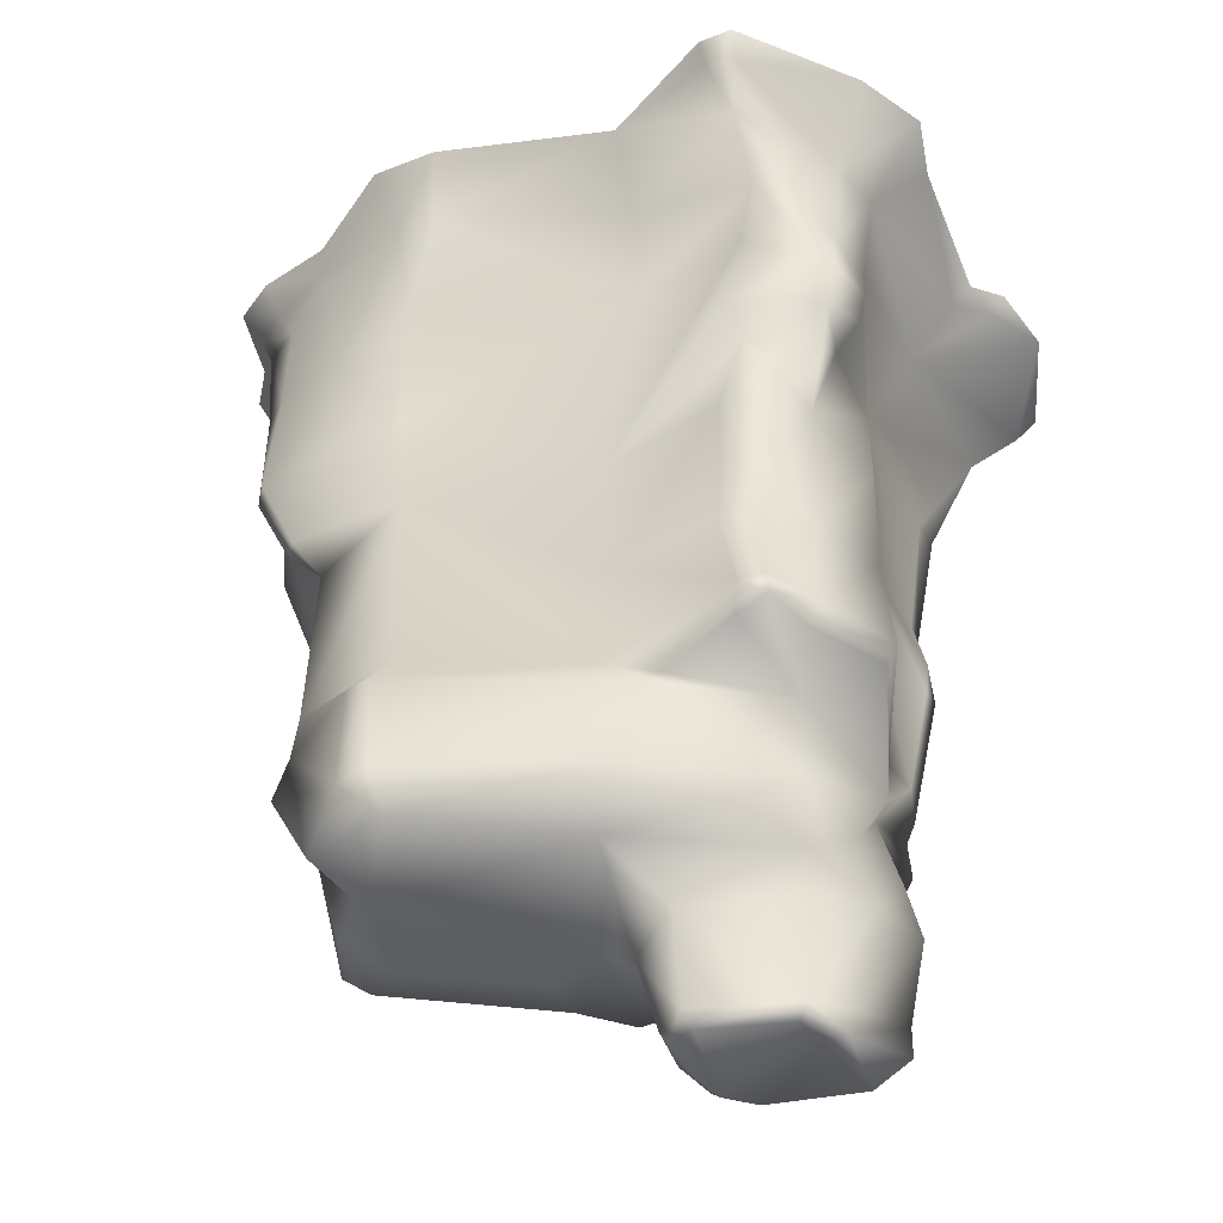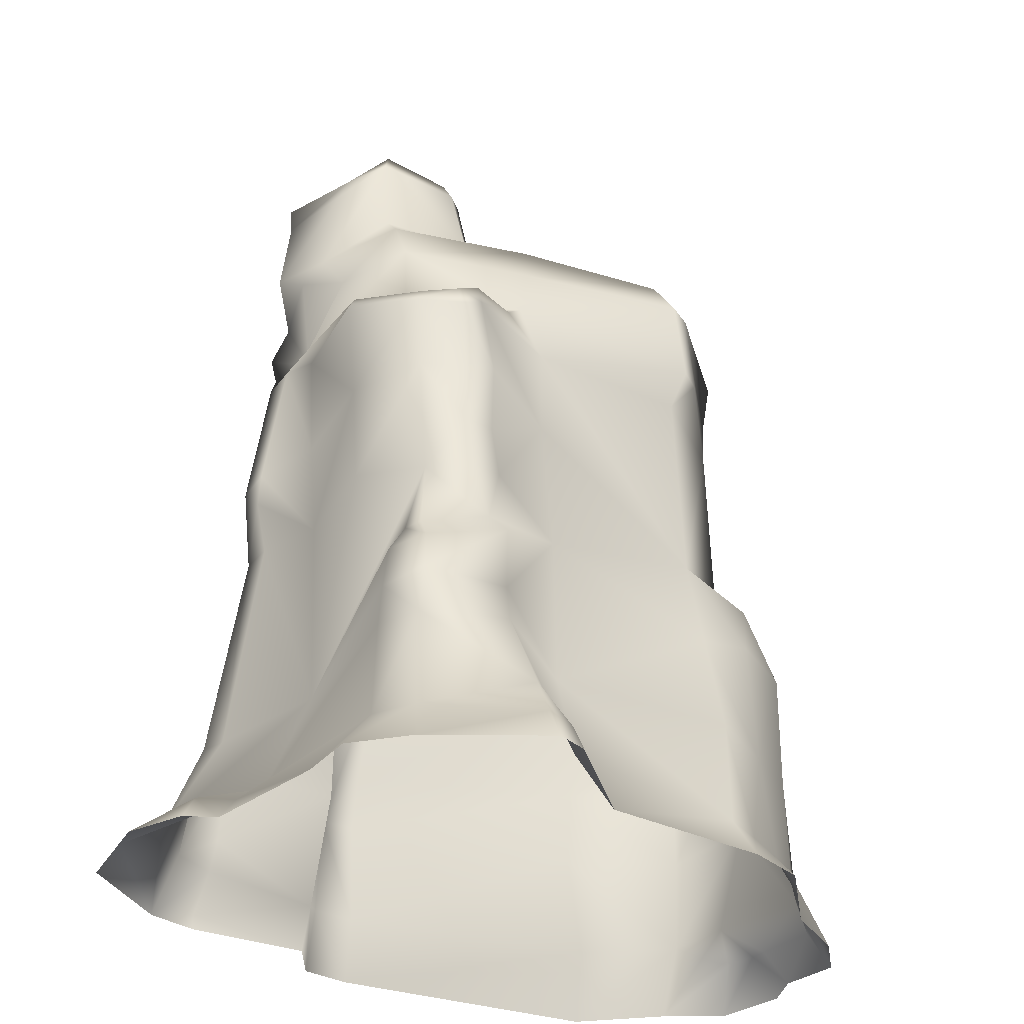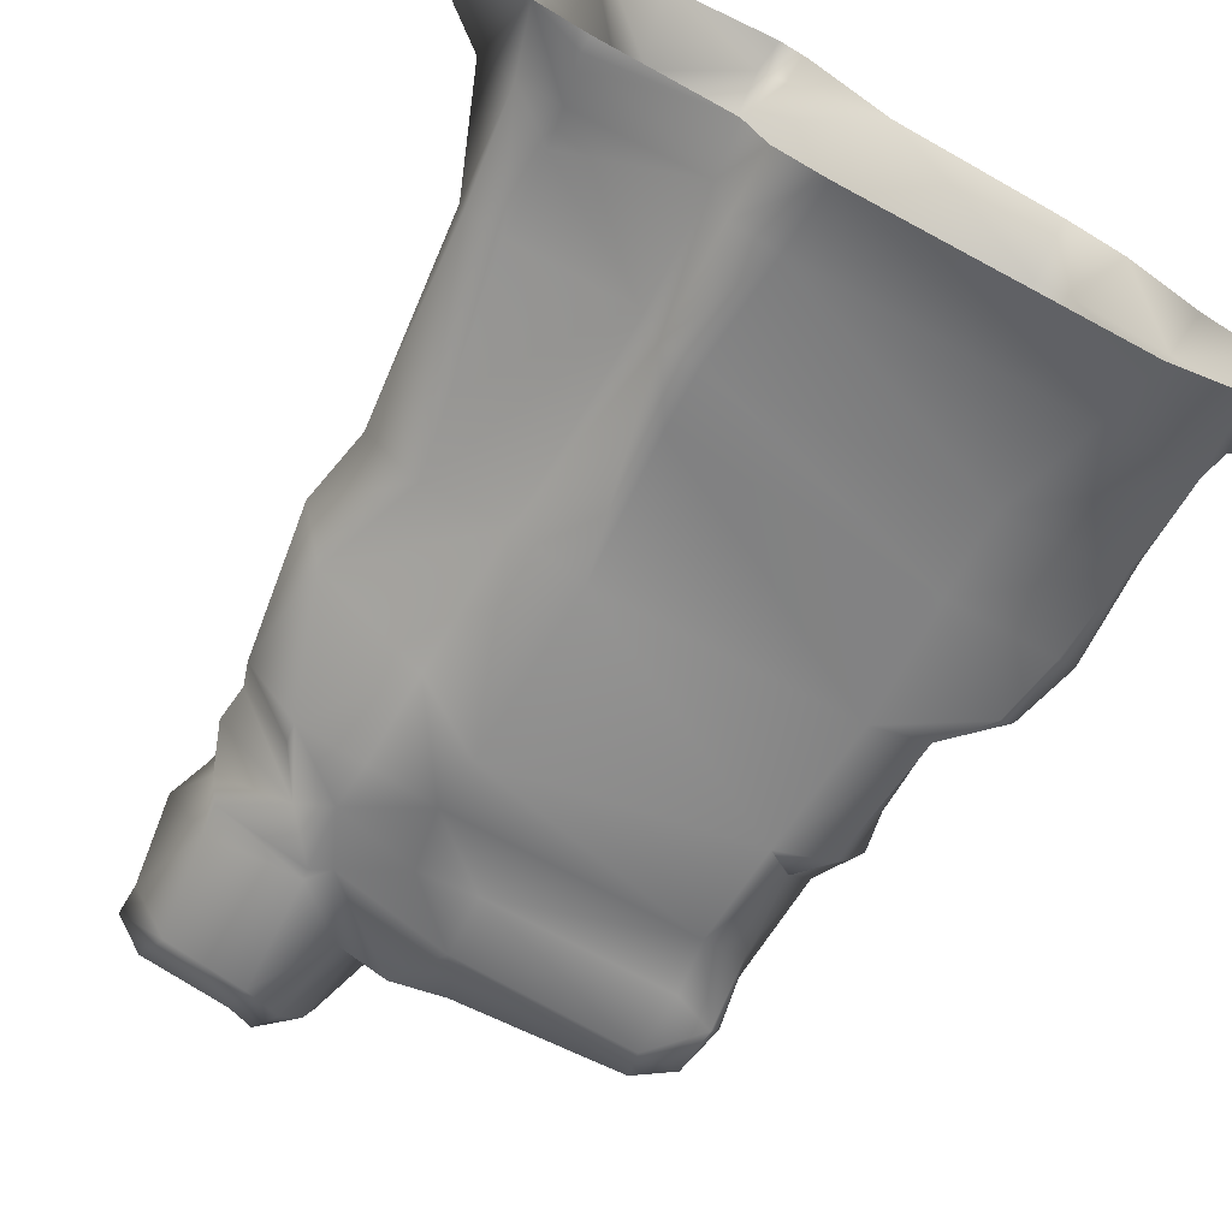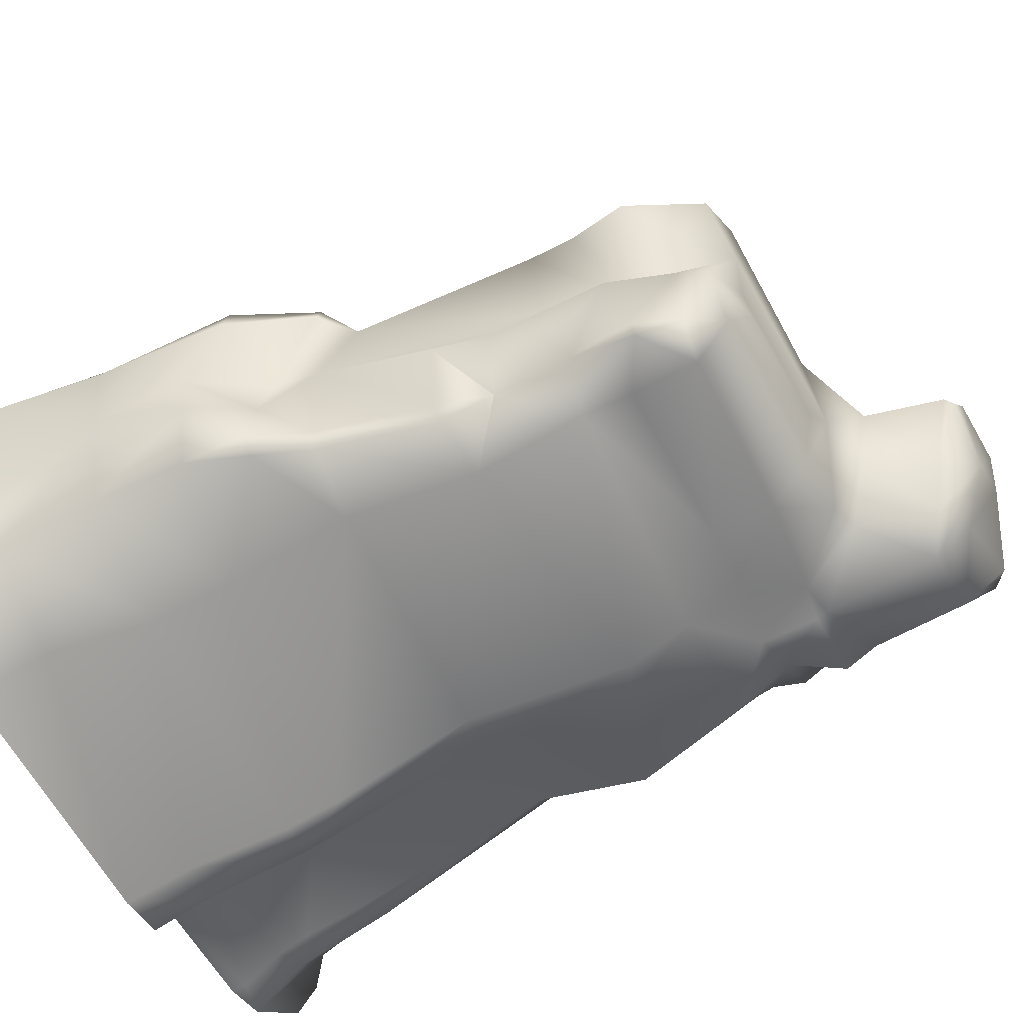
<metadata>
{"format":"obj","ext":"obj","renderer":"f3d","projection":"perspective","resolution":1024,"background":"white","views":[{"elev":42.1,"azim":3.6,"up":"+Y"},{"elev":-34.6,"azim":157.0,"up":"+Z"},{"elev":-70.3,"azim":151.7,"up":"+Y"},{"elev":-59.0,"azim":-63.5,"up":"+Y"}]}
</metadata>
<code>
v 18.17 -20.61 255
v 39.14 -1.514 254.6
v -71.5 -41.55 149.8
v 11.98 -35.09 218.4
v -95.48 -66.76 -1.871
v -98.02 -61.21 19.42
v -71.59 -81.77 -1.871
v 60.73 -21.99 169.3
v 46.76 4.661 199.5
v 59.11 -10.5 169.3
v 50.94 -13.82 177.4
v -1.367 -44.14 216.8
v 11.98 -35.09 218.4
v 11.98 -35.09 218.4
v 60.36 -25.12 184.1
v 55.58 -24.36 197.8
v 52.96 -37.27 198.8
v 34.11 17.86 216.2
v 56.95 -6.464 203.7
v -10.41 -14.98 221.5
v 46.76 4.661 199.5
v -1.871 -5.231 230.4
v -10.77 20.6 218.4
v -1.871 -5.231 230.4
v 4.618 -19.58 225.1
v 4.618 -19.58 225.1
v -72.04 -47.05 204
v -3.884 33.28 182.5
v 6.212 -4.316 254.4
v 26.88 -33.5 246.2
v 6.212 -4.316 254.4
v 50.9 -23.49 248.8
v 59.42 -17.91 243.9
v 50.9 -23.49 248.8
v 44.61 -2.996 250.3
v 39.14 -1.514 254.6
v 45.77 -43.5 174.3
v 58.94 -23.3 174.9
v 60.73 -21.99 169.3
v 53.46 -2.773 169.6
v 53.54 -5.86 177.9
v 50.94 -13.82 177.4
v -83.71 1.375 167.3
v -70.22 -15.17 188.1
v -84.25 1.307 180.4
v -71.16 -41.32 150.1
v 48.38 0.9677 45.96
v -57.04 22.53 216.9
v -75.12 6.607 216
v -16.46 -42.09 215.1
v -9.696 -48.75 185.6
v -16.46 -42.09 215.1
v -63.47 -41.08 213.6
v -60.53 -49.73 203.1
v 21.7 -39.61 199.5
v -10.39 -46.77 202.9
v 6.48 -49.09 186.5
v 11.98 -35.09 218.4
v -63.47 -41.08 213.6
v -1.367 -44.14 216.8
v 9.553 -53.19 168.5
v 28.06 -48.76 168.6
v 27.48 -45.44 202.3
v 27.91 -46.37 199.1
v 52.96 -37.27 198.8
v 97.12 -35.89 -1.871
v 75.29 -56.88 -1.871
v 95.51 -7.843 -1.871
v 59.93 -1.873 15.73
v 79.04 -37.41 16.98
v 91.44 -34.83 7.605
v -79.19 -22.53 186.2
v -93.93 -38.91 91.9
v -73.64 -23.07 204.4
v -69.59 -72.38 17.75
v -69.09 22.39 80.9
v -17.21 25.76 101.3
v -89.03 -17.79 92.44
v -76.77 -18.5 167.4
v -95.33 -1.349 106.9
v -113.5 -9.985 15.95
v -62.31 -66.02 45.75
v -96.74 -56.27 46.49
v -106.5 -29.74 48.38
v -95.05 -53.44 71.65
v -103.7 -39.96 74.83
v -62.71 -63.78 68.46
v -109.2 -8.253 47.83
v -106.4 -4.745 84.2
v -124.1 -10.27 -3.012
v -117.3 -11.49 7.315
v -102.7 -23.1 73.41
v -96.74 -56.27 46.49
v -95.48 -66.76 -1.871
v -98.02 -61.21 19.42
v 50.94 -13.82 177.4
v 45.77 -43.5 174.3
v -55.66 -28.42 217.9
v 60.36 -25.12 184.1
v 38.12 -46.44 186
v 38.12 -46.44 186
v -63.47 -41.08 213.6
v 28.89 -45.16 182.6
v 58.94 -23.3 174.9
v 46.47 -44.6 168.7
v -55.66 -28.42 217.9
v -70.39 -23.4 212.7
v -58.13 -19.27 217.1
v -70.39 -23.4 212.7
v -55.66 -28.42 217.9
v -21.39 -27.5 220
v -79.29 -49.86 136.9
v 27.03 -49.24 142.9
v 8.959 -62 151.3
v 24.97 -46.8 103.6
v 58.04 -43.99 133.5
v -60.38 -57.79 140.2
v 50.13 -0.7594 105.1
v 51.83 -2.551 136.1
v -58.13 -19.27 217.1
v 18.17 -20.61 255
v 21.99 -33.32 244.8
v 20.13 -73.47 16.63
v -69.7 -11.39 191.7
v 20.79 -77.67 -1.871
v -86.19 3.053 195.8
v -59.79 -50.17 170.2
v 15.85 -36.86 240.9
v 9.403 -69.29 62.49
v 6.843 -81.01 -1.871
v 9.758 -72.05 46
v 26.43 -43.14 235.4
v 7.358 -76.05 16.82
v -101.9 -37.92 16.79
v -62.6 -6.489 218.4
v 6.278 -60.97 103.7
v -73.45 -47.12 191.3
v -60.86 -52.06 184.6
v -95.48 -66.76 -1.871
v -72.55 -42.19 172.9
v -110.2 -49.59 10.88
v 19.74 -70.93 46.04
v -102.8 -52.83 13.55
v -75.23 -33.36 168.1
v 23.33 -53.39 45.9
v 61.53 -61.74 -1.871
v 61.71 -61.2 2.3
v -73.45 -47.12 191.3
v 25.14 -62.49 12.39
v 59.12 -56.21 14.6
v 26.79 -63.99 -1.871
v 57.86 -54.89 24.26
v 56.89 -51.7 45.79
v 47.75 -48.45 103.6
v 37.06 57.49 45.99
v 42.72 73.38 -1.871
v 37.57 58.56 16.45
v 36.54 59.74 59.38
v 51.11 30.52 171
v 53.29 32.12 166.3
v 53.46 -2.773 169.6
v 15.54 69.65 41.45
v 49.58 29.41 136.7
v 51.83 -2.551 136.1
v 48.11 30.73 105.1
v 50.13 -0.7594 105.1
v 13.47 62.54 56.24
v 11.6 47.89 143.5
v 16.84 46.87 174.5
v 16.65 49.87 166.5
v 44.86 48.94 56.87
v 44.86 46.26 45.99
v 34.11 17.86 216.2
v 58.45 61.66 -1.871
v -13.47 26.94 171.1
v 46.76 4.661 199.5
v 0.8715 33.59 179.9
v 16.84 46.87 174.5
v 53.54 -5.86 177.9
v 51.11 30.52 171
v -77.04 31.09 12.09
v -84.72 39.22 -1.871
v 6.212 -4.316 254.4
v -75.12 6.607 216
v -57.04 22.53 216.9
v -10.41 -14.98 221.5
v -10.77 20.6 218.4
v -62.6 -6.489 218.4
v -3.884 33.28 182.5
v 32.87 24.8 201.4
v -7.826 27.95 202.4
v 18.17 -20.61 255
v 33.95 7.227 256.3
v 33.95 7.227 256.3
v 11.8 2.19 255.6
v 11.8 2.19 255.6
v -10.77 20.6 218.4
v -13.47 26.94 171.1
v -113 -59.27 -1.871
v -110.2 -49.59 10.88
v 44.61 -2.996 250.3
v 8.63 -21.86 246.2
v 4.348 -3.043 252.1
v 35.29 8.565 251.2
v 4.348 -3.043 252.1
v 9.144 3.293 250.9
v -1.871 -5.231 230.4
v -1.871 -5.231 230.4
v 59.93 -1.873 15.73
v -106.8 -0.6736 16.81
v -111.4 -0.2304 9.008
v -116.7 1.376 -1.964
v -104.8 2.007 48.71
v -104.8 2.745 85.23
v -121.7 -40 -1.871
v 81.28 5.887 4.797
v 75.5 9.949 -1.871
v -100.4 14.09 -1.871
v -112 -29.4 7.656
v -95.79 11.17 16.87
v -99.63 13.27 10.3
v -57.04 22.53 216.9
v -65.84 19.12 108.9
v 84.74 7.075 -1.871
v -61.69 21.98 169.1
v 70.28 -50.68 15.42
v 95.51 -7.843 -1.871
v 32.63 26.03 179.1
v -71.5 -41.55 149.8
v 23.24 50.11 164.2
v 19.99 46.48 143
v -80.51 -26.73 153.6
v -93.77 4.155 107.8
v -119.3 -28.41 -1.871
v 66.64 -46.56 45.75
v 33.22 41.57 171.8
v -61.84 27.21 206.5
v -64.75 27.53 179.8
v 23.93 49.49 169.8
v 34.27 44.92 140.9
v 35.86 44.53 165.6
v -86.5 16.75 85.78
v 23.93 49.49 169.8
v -89.84 14.51 48.4
v 33.22 41.57 171.8
v 67.99 -40.9 46.01
v -86.52 -33.09 139.5
v 32.55 47.05 101.9
v -71.16 -41.32 150.1
v 61.5 45.33 -1.871
v 70.67 8.665 5.089
v -85.86 -0.177 115.3
v 20.67 51.52 103.3
v -69.02 21.14 207.3
v 46.48 48.35 16.32
v -85.59 -14.46 103.4
v -12.43 28.42 141.4
v 10.47 49.6 103.6
v 11.81 47.05 121.4
v 20.35 48.37 122.1
v 10.37 76.32 19.33
v -70.2 22.78 179
v 2.584 80.99 5.322
v 0.6633 83.11 -1.871
v 10.49 83.76 6.937
v 8.891 87.14 -1.871
v -113.5 -39.29 10.3
v -90.36 -55.94 89.46
v -79.29 -49.86 136.9
v -64.2 -58.69 103.6
v -75.76 -53.22 137.8
v -73.64 -23.07 204.4
v 34.41 10.8 224.2
v -72.55 -42.19 172.9
v -90.36 -55.94 89.46
v -83.28 -42.93 103
v 64.18 -34.51 46.23
v -95.05 -53.44 71.65
v -81.6 -49.63 103.1
v -72.04 -47.05 204
v 63.96 -16.02 120.6
v -94.52 -52.25 89.57
v -75.94 -43.64 191.4
v -79.19 -22.53 186.2
v 66.26 -22.76 127.4
v 62.18 -27.56 105.2
v 59.11 -10.5 169.3
v 34.11 17.86 216.2
v 63.61 -15.36 130.6
v 60.28 -17.48 105.1
v -68.59 47.02 -1.871
v 12.49 60.95 76.49
v -70.51 29.77 48.11
v 48.38 0.9677 45.96
v 35.54 56.97 71.92
v 43.52 49.48 69.35
v 38.11 47.16 79
v 34.53 50.26 80.55
v 46.83 -3.119 243.6
v 34.11 17.86 216.2
v 51.33 -3.793 213
v 5.813 7.849 226.3
v 62.03 -16.34 210.6
v 35.29 8.565 251.2
v -67.39 36.29 13.2
v 46.83 -3.119 243.6
v 58.99 -17.52 235.5
v 34.41 10.8 224.2
v -12.58 37.66 46.13
v 15.43 54.16 84.72
v -17.21 25.76 101.3
v -14.66 44.29 19.25
v 51.81 -33.68 208.3
v -20.69 55.72 -1.871
v 48.48 -35.78 236.3
g Body.rock_desert_c.smd.mesh_0
f 22 23 20
f 13 26 12
f 186 12 26
f 12 186 50
f 111 50 186
f 50 111 53
f 110 53 111
f 111 120 110
f 111 186 120
f 186 188 120
f 186 187 188
f 187 185 188
f 184 188 185
f 26 24 186
f 240 248 260
f 231 240 260
f 259 168 260
f 231 260 168
f 231 168 230
f 230 241 231
f 240 231 241
f 240 241 163
f 163 165 240
f 248 240 165
f 248 165 294
f 160 163 241
f 166 294 165
f 165 163 166
f 164 166 163
f 164 163 161
f 161 163 160
f 160 159 161
f 159 160 245
f 241 245 160
f 245 241 243
f 230 243 241
f 230 170 243
f 170 230 168
f 168 257 170
f 168 259 257
f 258 257 259
f 259 260 258
f 253 258 260
f 253 260 248
f 179 161 159
f 169 243 170
f 170 177 169
f 198 177 170
f 198 170 257
f 253 248 310
f 253 310 258
f 311 258 310
f 311 257 258
f 257 311 223
f 198 257 223
f 198 223 225
f 198 225 238
f 262 238 225
f 262 254 238
f 262 45 254
f 126 254 45
f 126 45 124
f 135 126 124
f 135 124 74
f 74 109 135
f 135 109 108
f 109 106 108
f 44 124 45
f 45 43 44
f 45 262 43
f 225 43 262
f 225 223 43
f 135 49 126
f 254 126 49
f 49 48 254
f 223 77 76
f 223 76 242
f 74 124 72
f 72 124 44
f 79 72 44
f 79 44 43
f 43 252 79
f 252 43 223
f 223 233 252
f 223 242 233
f 242 214 233
f 242 244 214
f 242 76 244
f 293 244 76
f 309 293 76
f 309 76 77
f 244 213 214
f 232 72 79
f 79 256 232
f 256 79 252
f 284 232 144
f 293 305 181
f 244 293 181
f 244 181 220
f 244 220 213
f 220 210 213
f 220 221 210
f 221 211 210
f 220 181 221
f 214 89 233
f 89 214 88
f 213 88 214
f 88 213 81
f 210 81 213
f 81 210 91
f 211 91 210
f 91 211 90
f 212 90 211
f 221 212 211
f 221 218 212
f 182 218 221
f 182 221 181
f 182 181 291
f 305 291 181
f 291 305 314
f 312 314 305
f 312 261 314
f 90 234 91
f 215 199 267
f 215 267 234
f 219 234 267
f 219 91 234
f 91 219 81
f 81 219 134
f 134 84 81
f 88 81 84
f 88 84 89
f 84 92 89
f 92 78 89
f 78 92 73
f 86 73 92
f 73 86 282
f 84 86 92
f 267 134 219
f 134 267 141
f 80 89 78
f 200 267 199
f 94 200 199
f 141 139 143
f 141 143 134
f 134 143 95
f 95 84 134
f 95 83 84
f 84 83 86
f 278 86 83
f 278 282 86
f 278 275 282
f 275 279 282
f 276 282 279
f 276 73 282
f 276 256 73
f 78 73 256
f 256 252 78
f 80 78 252
f 233 80 252
f 80 233 89
f 143 139 95
f 279 271 276
f 269 276 271
f 269 271 229
f 271 117 229
f 271 279 117
f 270 117 279
f 279 268 270
f 87 270 268
f 85 87 268
f 85 93 87
f 82 87 93
f 93 6 82
f 75 82 6
f 75 6 7
f 7 130 75
f 75 130 133
f 133 130 123
f 123 142 133
f 123 149 142
f 5 7 6
f 125 151 149
f 125 149 123
f 125 123 130
f 142 136 129
f 142 129 131
f 131 133 142
f 286 154 235
f 154 153 235
f 145 153 154
f 154 115 145
f 145 115 142
f 136 142 115
f 136 115 114
f 114 117 136
f 270 136 117
f 129 136 270
f 87 129 270
f 129 87 131
f 82 131 87
f 131 82 133
f 75 133 82
f 46 229 117
f 127 46 117
f 117 114 127
f 61 127 114
f 114 113 61
f 113 114 115
f 113 115 116
f 154 116 115
f 116 154 285
f 286 285 154
f 285 286 281
f 290 281 286
f 140 127 137
f 46 127 140
f 145 142 149
f 145 149 152
f 145 152 153
f 152 226 153
f 235 153 226
f 235 226 246
f 235 246 286
f 246 277 286
f 286 277 290
f 277 47 290
f 290 47 118
f 118 281 290
f 281 118 289
f 285 281 289
f 285 289 287
f 8 285 287
f 285 8 116
f 105 116 8
f 41 9 42
f 42 287 41
f 40 41 287
f 40 287 119
f 289 119 287
f 119 289 118
f 105 103 62
f 63 14 55
f 55 64 63
f 103 64 55
f 103 101 64
f 101 103 105
f 37 101 105
f 105 39 37
f 38 37 39
f 38 39 11
f 10 11 39
f 65 64 101
f 64 65 63
f 313 63 65
f 58 60 55
f 19 96 21
f 96 19 16
f 16 15 96
f 15 16 100
f 17 100 16
f 17 16 313
f 303 313 16
f 313 303 307
f 313 307 315
f 313 315 63
f 132 63 315
f 63 132 14
f 128 14 132
f 16 19 303
f 25 202 207
f 207 202 205
f 205 202 31
f 121 31 202
f 202 128 121
f 122 121 128
f 128 132 122
f 30 122 132
f 132 315 30
f 34 30 315
f 34 315 33
f 315 307 33
f 33 307 35
f 299 35 307
f 303 299 307
f 303 301 299
f 301 303 19
f 19 21 301
f 122 30 121
f 4 128 25
f 202 25 128
f 18 301 21
f 36 32 35
f 33 35 32
f 34 2 30
f 1 30 2
f 301 288 273
f 301 273 304
f 301 304 306
f 306 304 201
f 201 304 194
f 36 201 194
f 36 194 192
f 194 195 192
f 29 192 195
f 249 247 3
f 112 3 247
f 256 276 112
f 112 247 256
f 232 256 247
f 232 247 249
f 144 232 249
f 274 144 249
f 144 274 284
f 284 274 283
f 272 284 283
f 272 283 280
f 272 280 107
f 102 107 280
f 98 107 102
f 148 283 274
f 280 283 148
f 99 104 96
f 99 100 104
f 97 104 100
f 193 204 196
f 197 191 222
f 191 197 190
f 300 190 197
f 300 197 302
f 300 302 308
f 308 302 204
f 206 204 302
f 206 196 204
f 196 206 183
f 203 183 206
f 203 206 208
f 302 208 206
f 302 197 208
f 176 179 190
f 176 190 173
f 198 238 28
f 238 237 28
f 237 238 254
f 254 222 237
f 237 222 191
f 189 237 191
f 190 189 191
f 228 189 190
f 228 190 179
f 228 179 180
f 236 228 180
f 228 236 239
f 239 178 228
f 178 177 228
f 189 228 177
f 189 177 175
f 265 263 261
f 157 265 261
f 157 261 155
f 157 155 255
f 263 314 261
f 263 264 314
f 264 263 266
f 265 266 263
f 266 265 156
f 157 156 265
f 156 157 174
f 255 174 157
f 174 255 250
f 255 251 250
f 217 250 251
f 251 216 217
f 224 217 216
f 227 224 216
f 227 216 209
f 216 251 209
f 209 251 255
f 255 172 209
f 172 255 155
f 172 155 171
f 294 172 171
f 294 209 172
f 261 312 162
f 162 155 261
f 155 162 158
f 158 171 155
f 171 158 296
f 294 171 296
f 294 296 297
f 294 297 248
f 248 297 298
f 310 248 298
f 310 298 292
f 311 310 292
f 292 167 311
f 309 311 167
f 309 167 162
f 309 162 312
f 309 312 305
f 309 305 293
f 295 296 158
f 296 295 297
f 298 297 295
f 295 292 298
f 158 292 295
f 167 292 158
f 162 167 158
f 226 152 150
f 150 152 149
f 149 147 150
f 149 151 147
f 146 147 151
f 67 147 146
f 147 67 150
f 226 150 67
f 226 67 70
f 246 226 70
f 70 277 246
f 70 47 277
f 69 47 70
f 69 70 71
f 69 71 68
f 66 68 71
f 67 66 71
f 67 71 70
f 116 105 113
f 62 113 105
f 62 61 113
f 61 62 103
f 57 61 103
f 57 103 55
f 56 57 55
f 56 55 60
f 60 52 56
f 52 59 56
f 54 56 59
f 27 54 59
f 27 137 54
f 138 54 137
f 138 137 127
f 138 127 51
f 61 51 127
f 57 51 61
f 56 51 57
f 56 54 51
f 138 51 54

</code>
